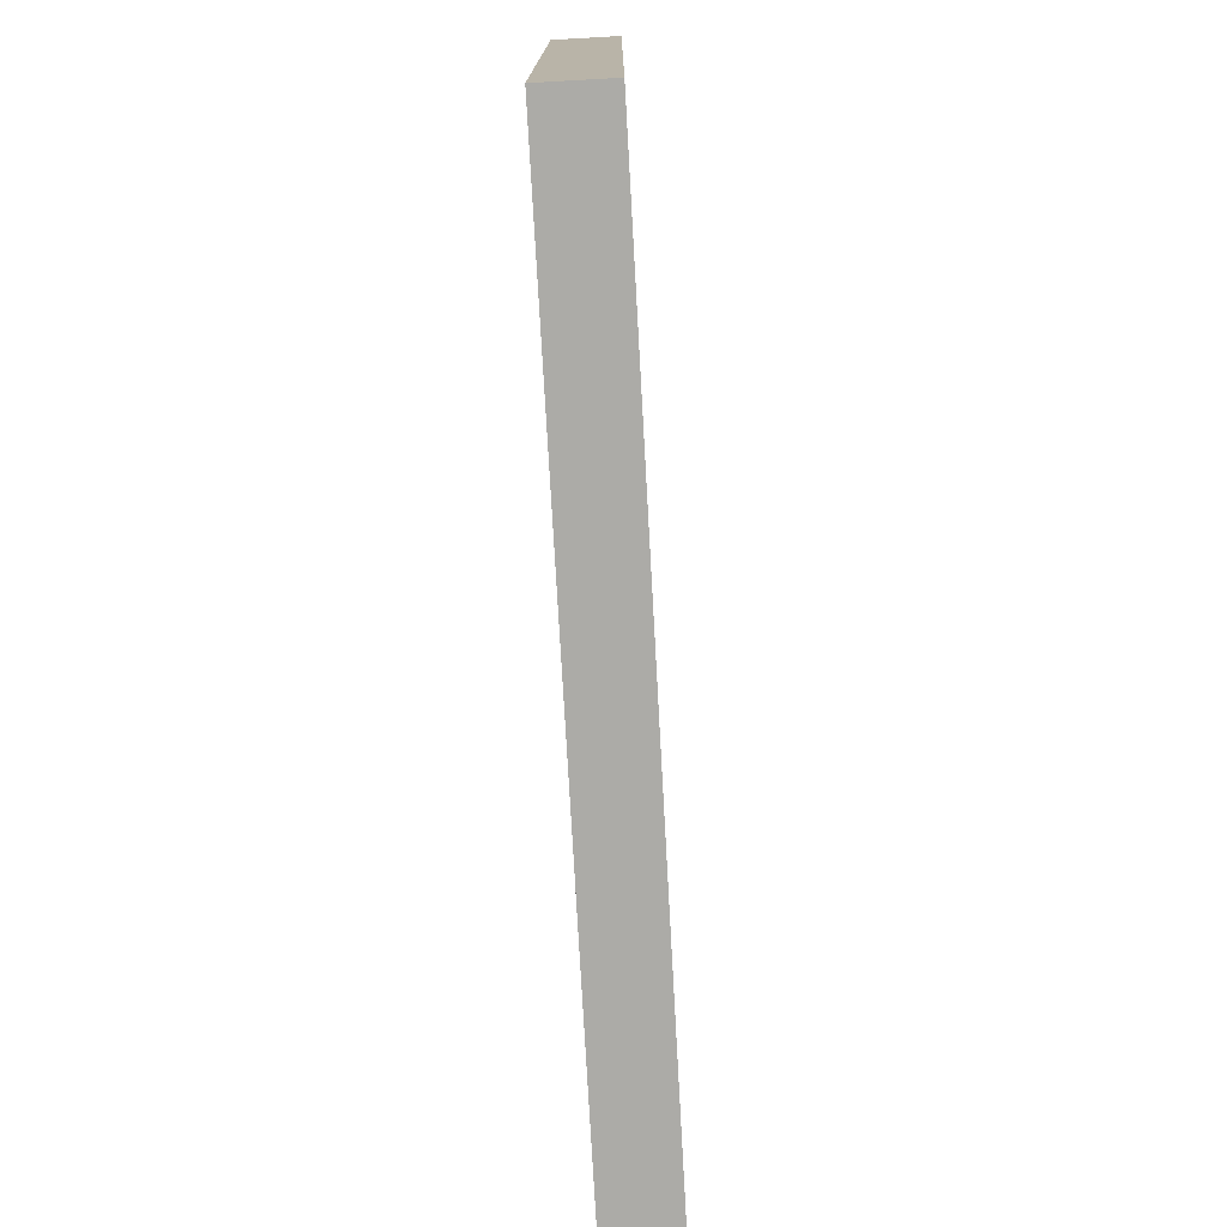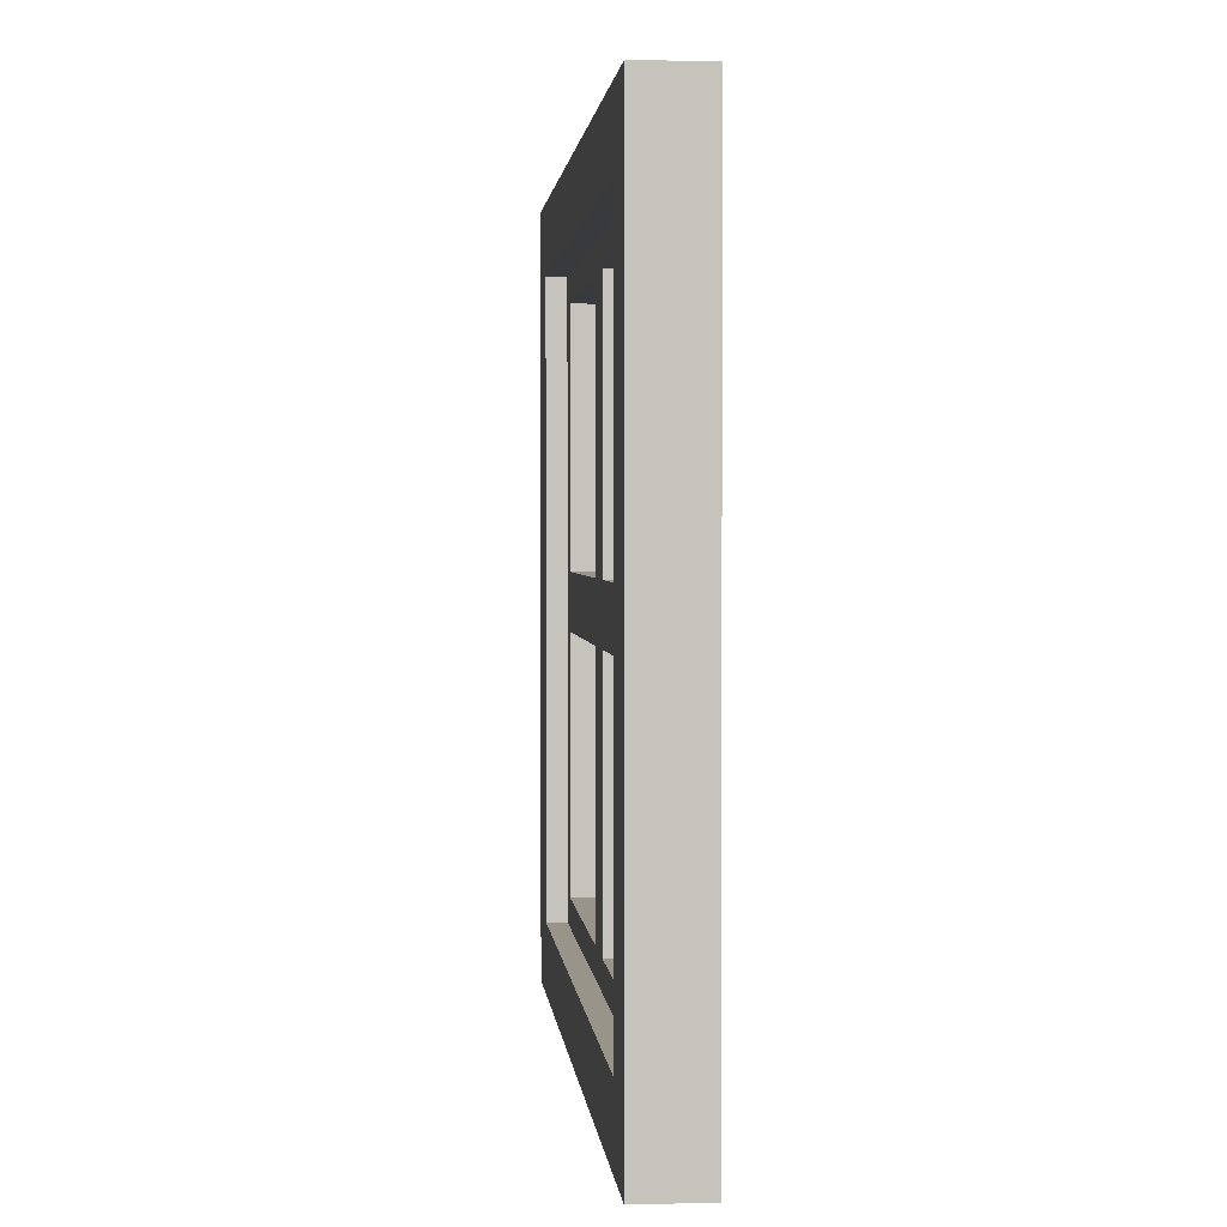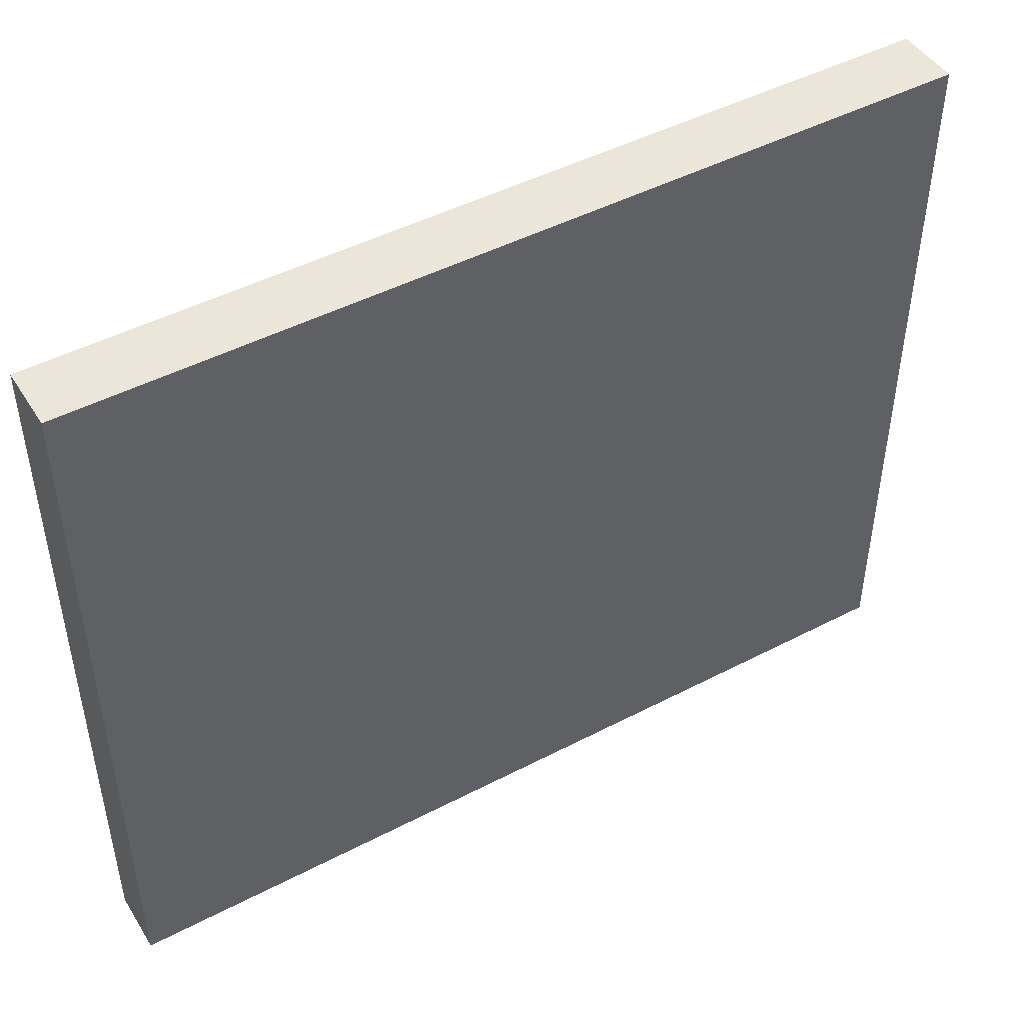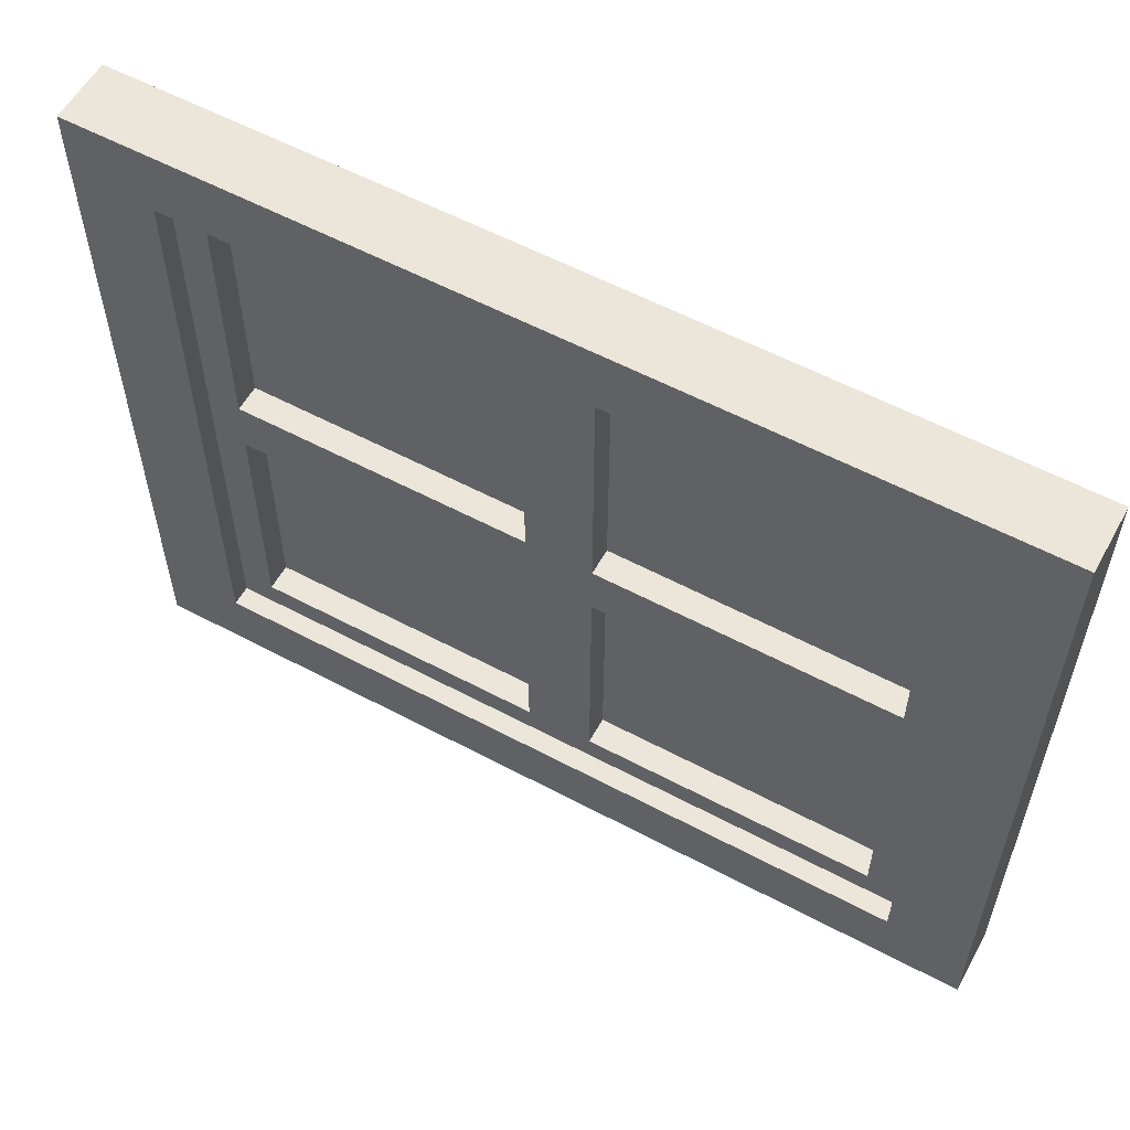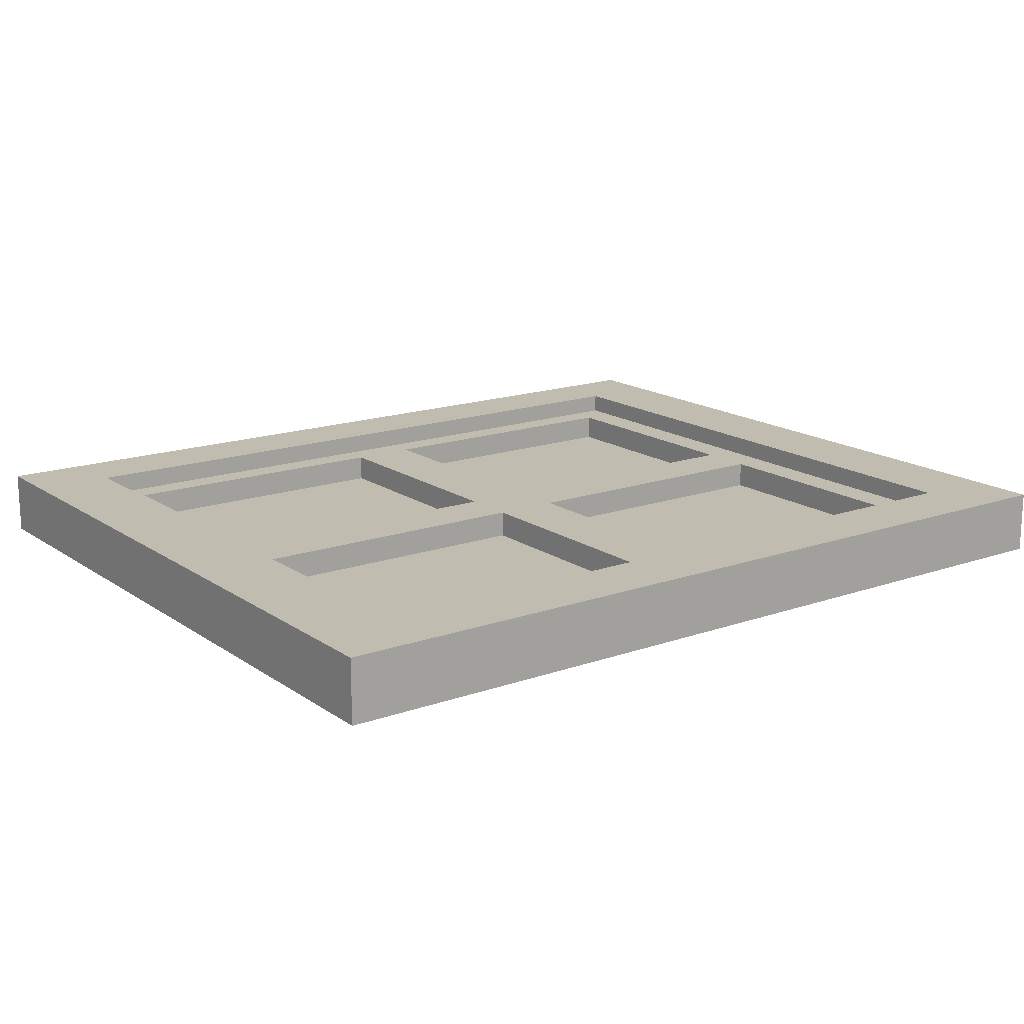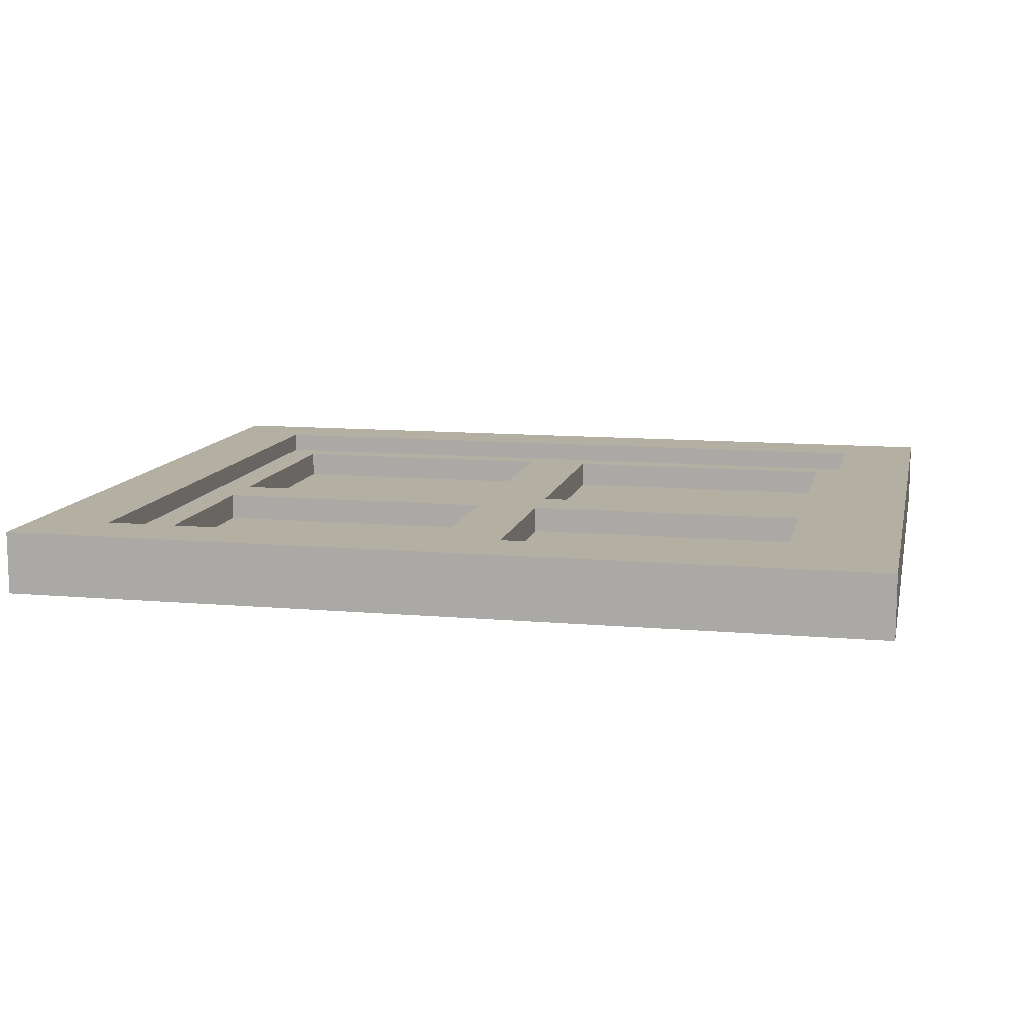
<metadata>
{"format":"obj","ext":"obj","renderer":"f3d","projection":"perspective","resolution":1024,"background":"white","views":[{"elev":-76.2,"azim":-86.8,"up":"+Y"},{"elev":1.9,"azim":85.0,"up":"+Y"},{"elev":46.9,"azim":149.4,"up":"+Y"},{"elev":57.6,"azim":28.9,"up":"+Y"},{"elev":16.3,"azim":-36.0,"up":"+Z"},{"elev":11.1,"azim":-167.7,"up":"+Z"}]}
</metadata>
<code>
g default
v -7.758 0.05467 -2.061
v 9.383 0.05467 -2.061
v -7.758 14.41 -2.061
v 9.383 14.41 -2.061
v -7.758 14.41 -3.294
v 9.383 14.41 -3.294
v -7.758 0.05467 -3.294
v 9.383 0.05467 -3.294
v -6.187 1.37 -2.061
v 7.812 1.37 -2.061
v 7.812 13.09 -2.061
v -6.187 13.09 -2.061
v -6.187 1.37 -2.061
v 7.812 1.37 -2.061
v 7.812 13.09 -2.061
v -6.187 13.09 -2.061
v -6.187 1.37 -2.452
v 7.812 1.37 -2.452
v 7.812 13.09 -2.452
v -6.187 13.09 -2.452
v 0.8124 7.232 -2.452
v 0.8124 1.37 -2.452
v 7.812 7.232 -2.452
v 0.8124 13.09 -2.452
v -6.187 7.232 -2.452
v -5.545 1.908 -2.452
v -5.545 6.694 -2.452
v 0.1708 1.908 -2.452
v 0.1708 6.694 -2.452
v 1.454 1.908 -2.452
v 7.17 1.908 -2.452
v 7.17 6.694 -2.452
v 1.454 6.694 -2.452
v 7.17 7.769 -2.452
v 7.17 12.56 -2.452
v 1.454 12.56 -2.452
v 1.454 7.769 -2.452
v -5.545 12.56 -2.452
v 0.1708 12.56 -2.452
v -5.545 7.769 -2.452
v 0.1708 7.769 -2.452
v -5.545 1.908 -2.972
v -5.545 6.694 -2.972
v 0.1708 1.908 -2.972
v 0.1708 6.694 -2.972
v 1.454 1.908 -2.972
v 7.17 1.908 -2.972
v 7.17 6.694 -2.972
v 1.454 6.694 -2.972
v 7.17 7.769 -2.972
v 7.17 12.56 -2.972
v 1.454 12.56 -2.972
v 1.454 7.769 -2.972
v -5.545 12.56 -2.972
v 0.1708 12.56 -2.972
v -5.545 7.769 -2.972
v 0.1708 7.769 -2.972
v -7.758 14.41 -2.717
v 9.383 14.41 -2.717
v -7.758 0.05467 -2.717
v 9.383 0.05467 -2.717
v -5.545 1.908 -2.717
v -5.545 6.694 -2.717
v 0.1708 1.908 -2.717
v 0.1708 6.694 -2.717
v 1.454 1.908 -2.717
v 7.17 1.908 -2.717
v 7.17 6.694 -2.717
v 1.454 6.694 -2.717
v 7.17 7.769 -2.717
v 7.17 12.56 -2.717
v 1.454 12.56 -2.717
v 1.454 7.769 -2.717
v -5.545 12.56 -2.717
v 0.1708 12.56 -2.717
v -5.545 7.769 -2.717
v 0.1708 7.769 -2.717
g pCube1
f 43 42 44 45
f 3 4 59 58
f 5 6 8 7
f 7 8 61 60
f 2 61 59 4
f 7 60 58 5
f 1 2 10 9
f 2 4 11 10
f 4 3 12 11
f 3 1 9 12
f 9 10 14 13
f 10 11 15 14
f 11 12 16 15
f 12 9 13 16
f 13 14 18 22 17
f 14 15 19 23 18
f 15 16 20 24 19
f 16 13 17 25 20
f 46 47 48 49
f 50 51 52 53
f 55 54 56 57
f 25 17 26 27
f 17 22 28 26
f 22 21 29 28
f 21 25 27 29
f 22 18 31 30
f 18 23 32 31
f 23 21 33 32
f 21 22 30 33
f 23 19 35 34
f 19 24 36 35
f 24 21 37 36
f 21 23 34 37
f 24 20 38 39
f 20 25 40 38
f 25 21 41 40
f 21 24 39 41
f 27 26 62 63
f 26 28 64 62
f 28 29 65 64
f 29 27 63 65
f 30 31 67 66
f 31 32 68 67
f 32 33 69 68
f 33 30 66 69
f 34 35 71 70
f 35 36 72 71
f 36 37 73 72
f 37 34 70 73
f 39 38 74 75
f 38 40 76 74
f 40 41 77 76
f 41 39 75 77
f 58 59 6 5
f 60 61 2 1
f 59 61 8 6
f 58 60 1 3
f 63 62 42 43
f 62 64 44 42
f 64 65 45 44
f 65 63 43 45
f 66 67 47 46
f 67 68 48 47
f 68 69 49 48
f 69 66 46 49
f 70 71 51 50
f 71 72 52 51
f 72 73 53 52
f 73 70 50 53
f 75 74 54 55
f 74 76 56 54
f 76 77 57 56
f 77 75 55 57

</code>
